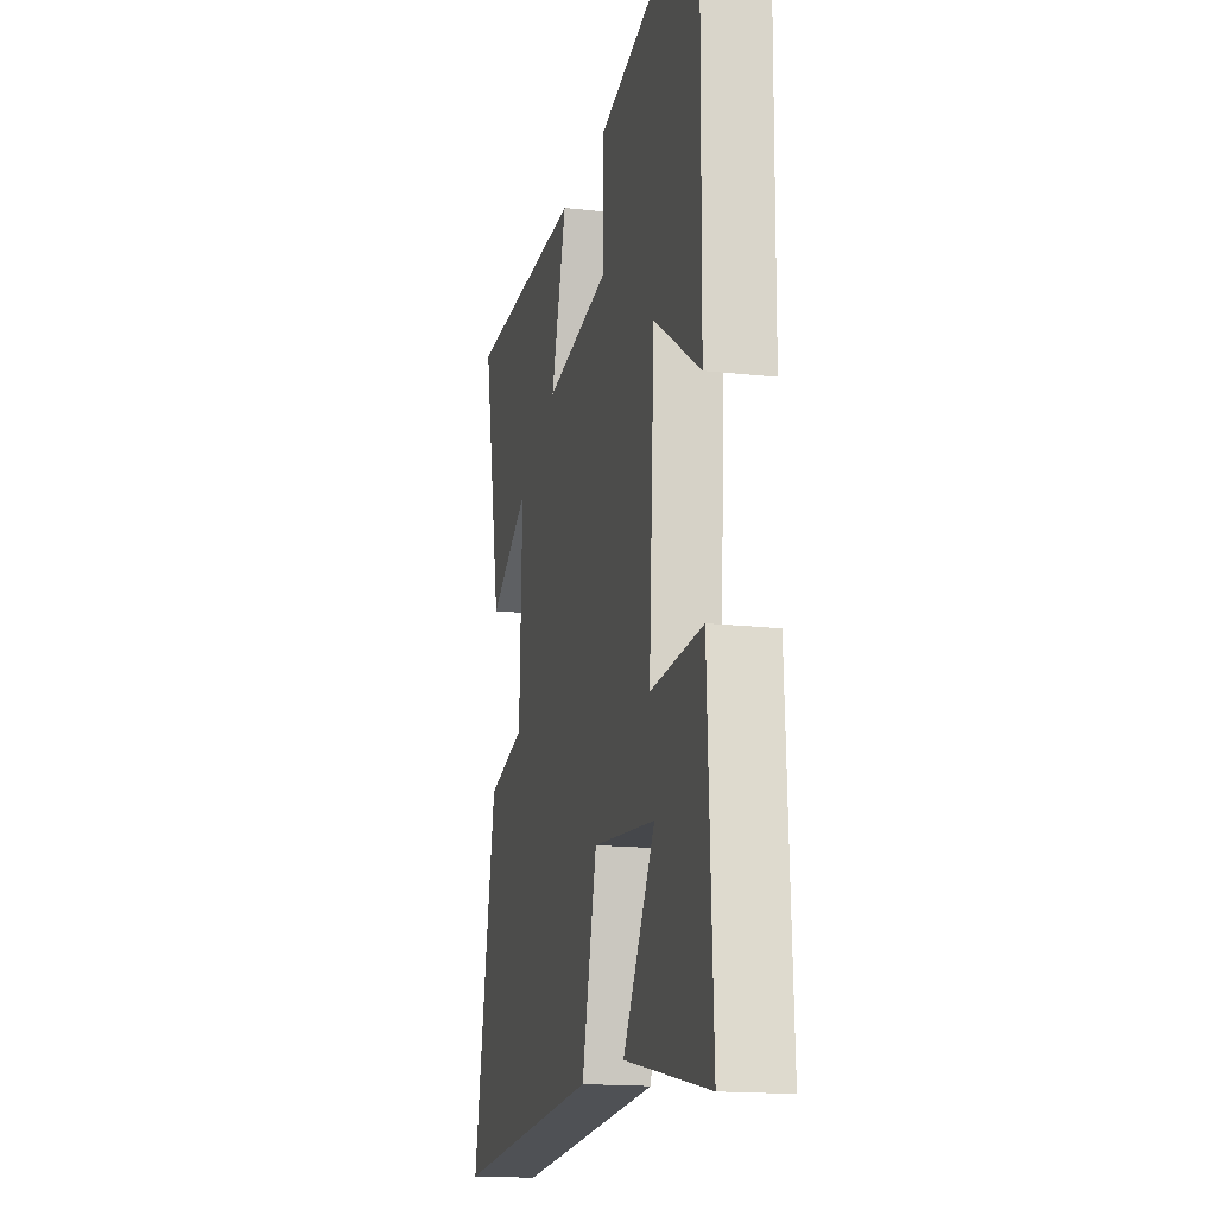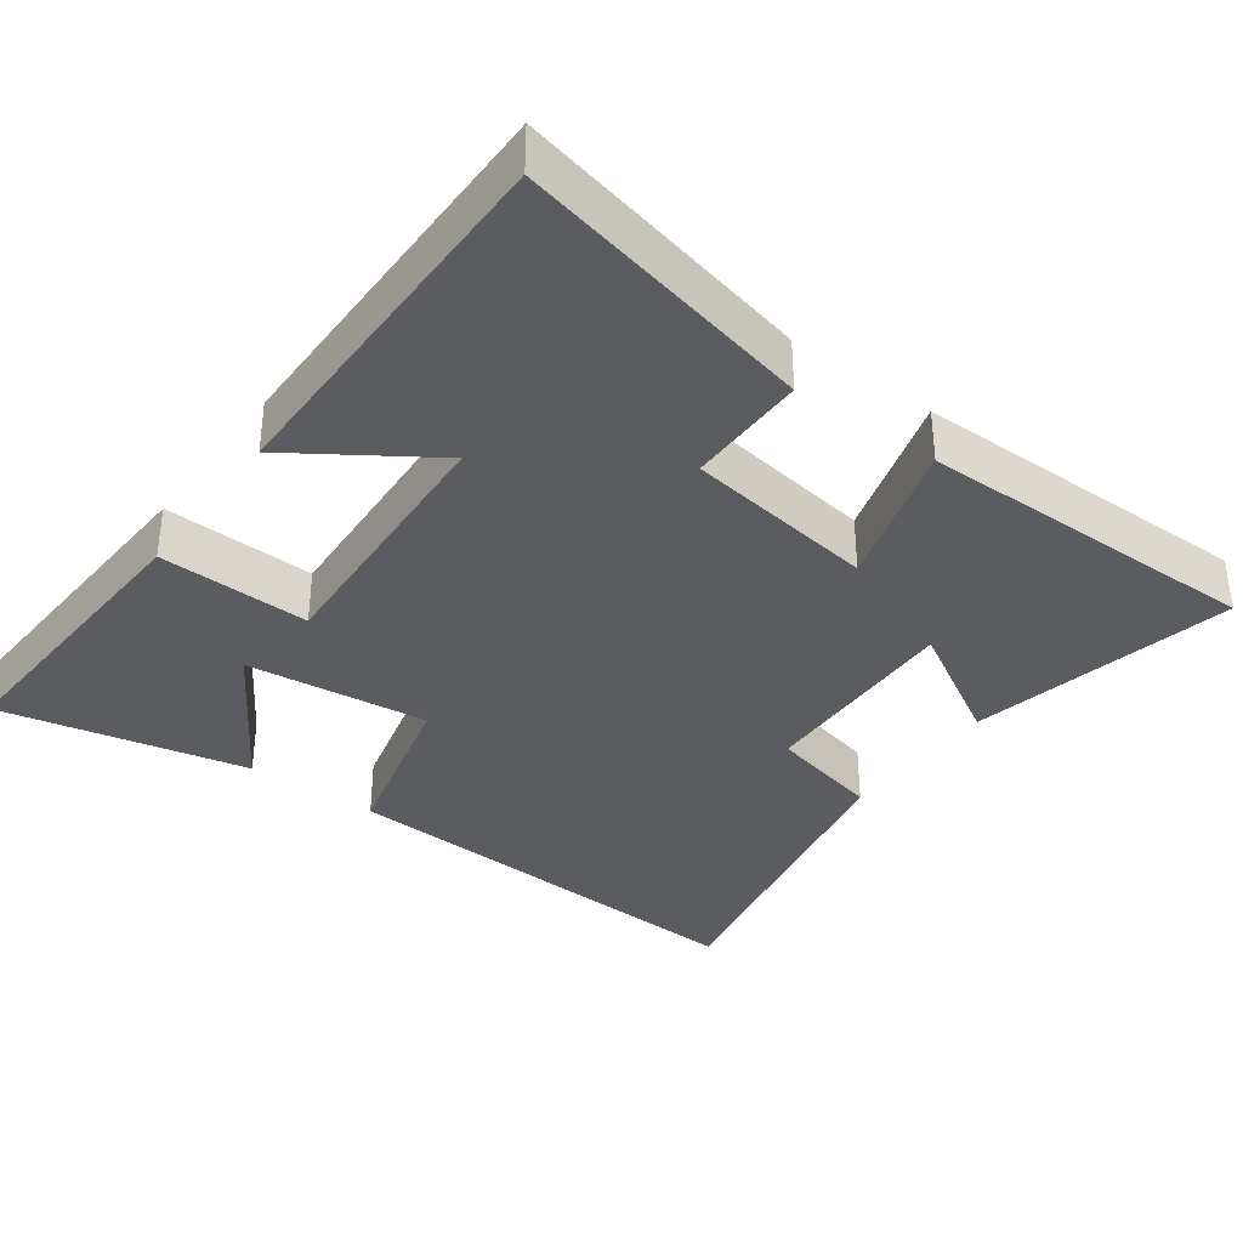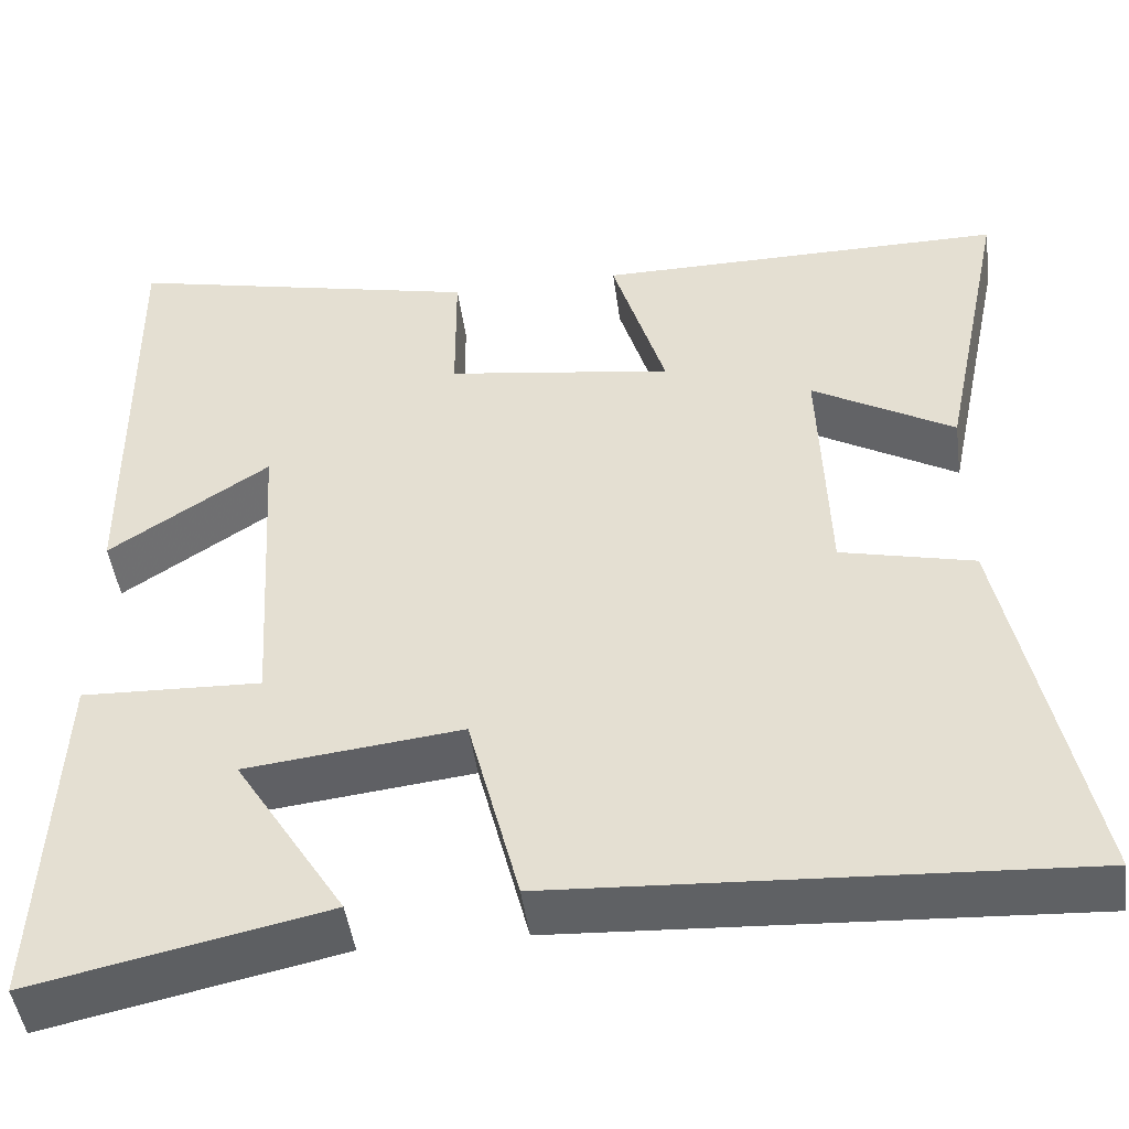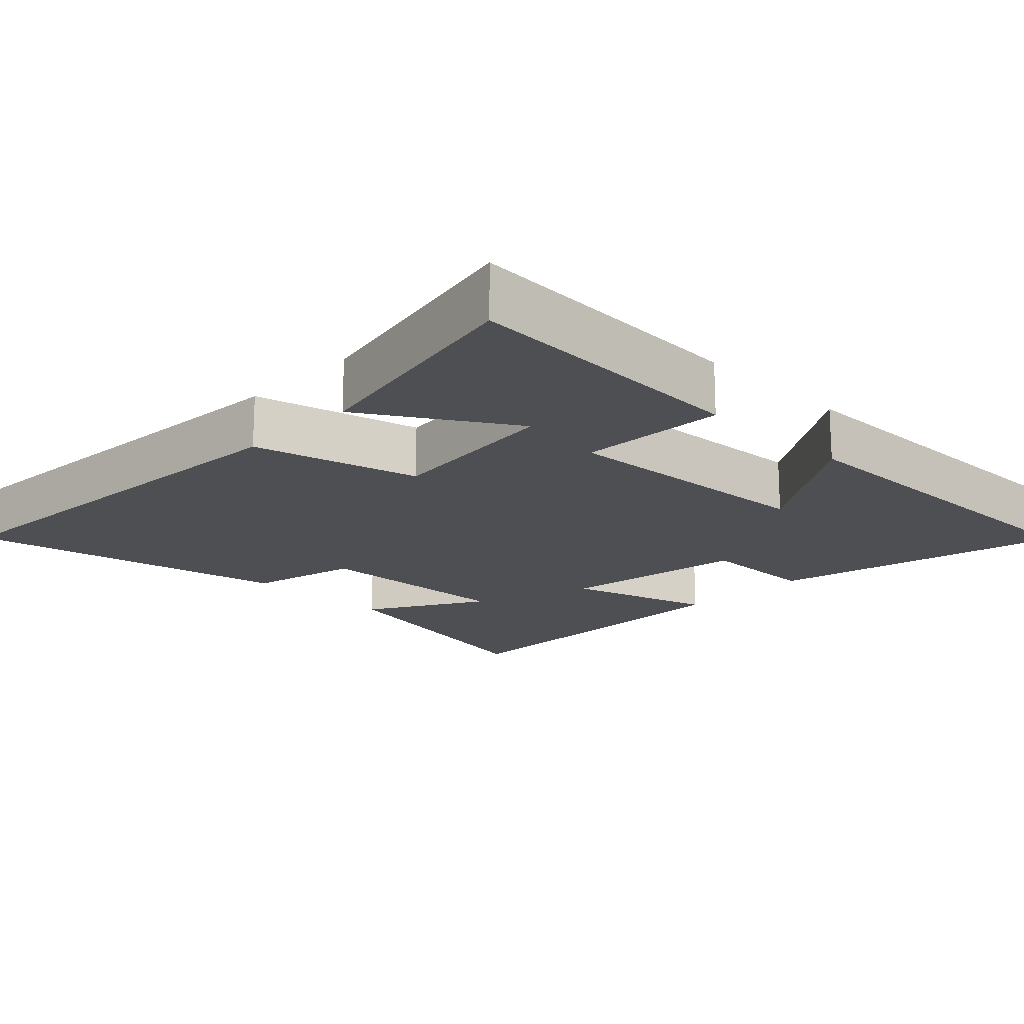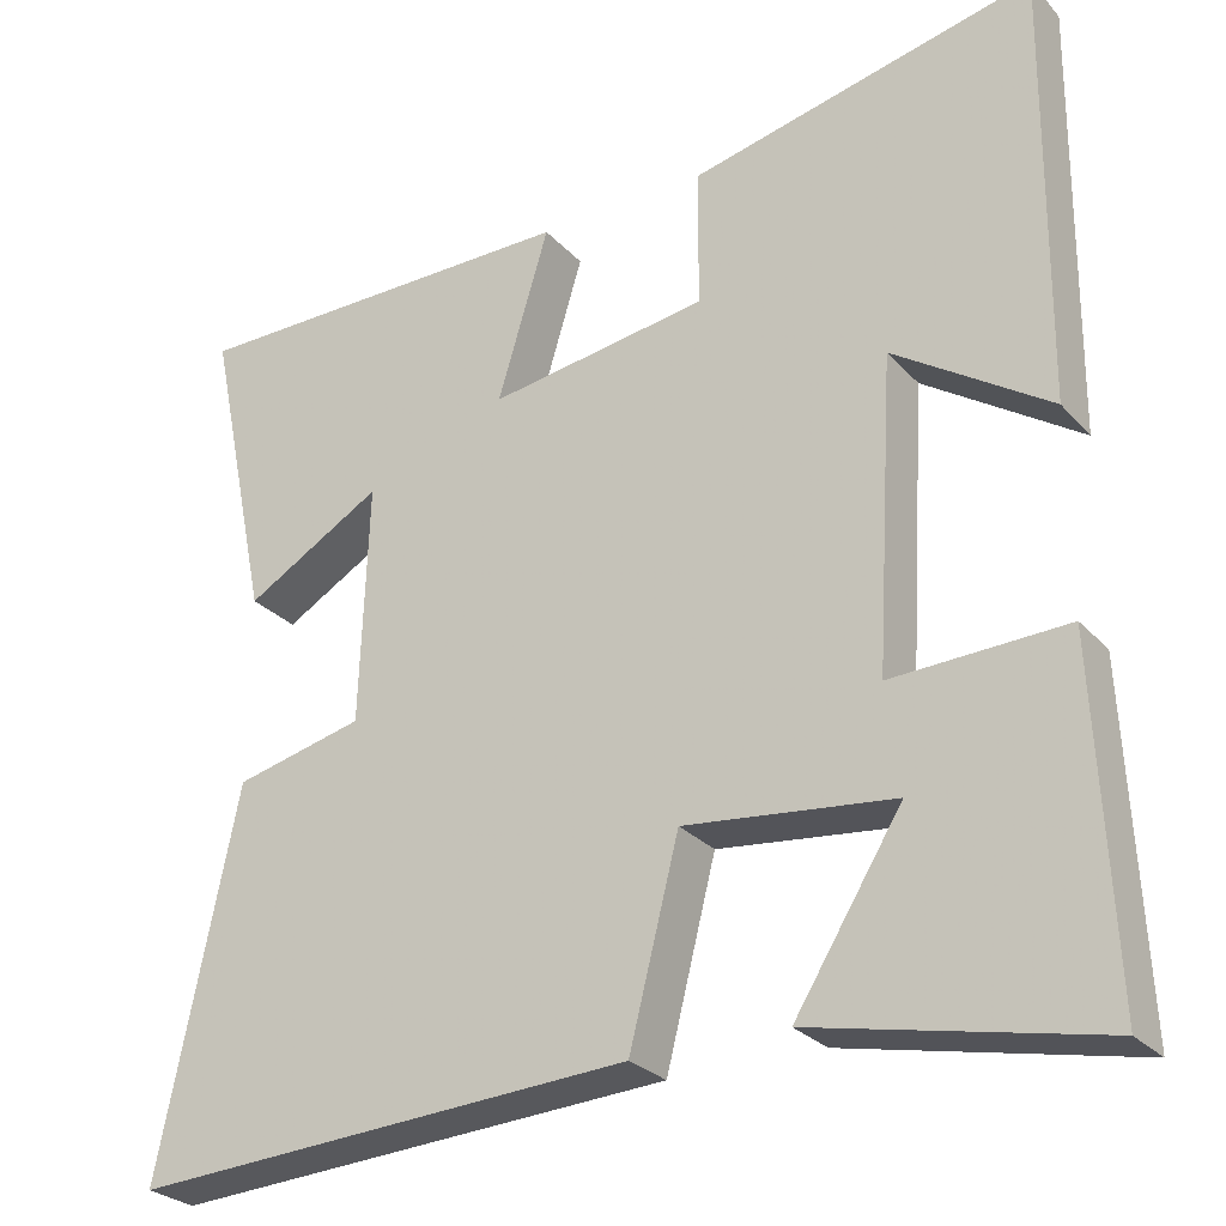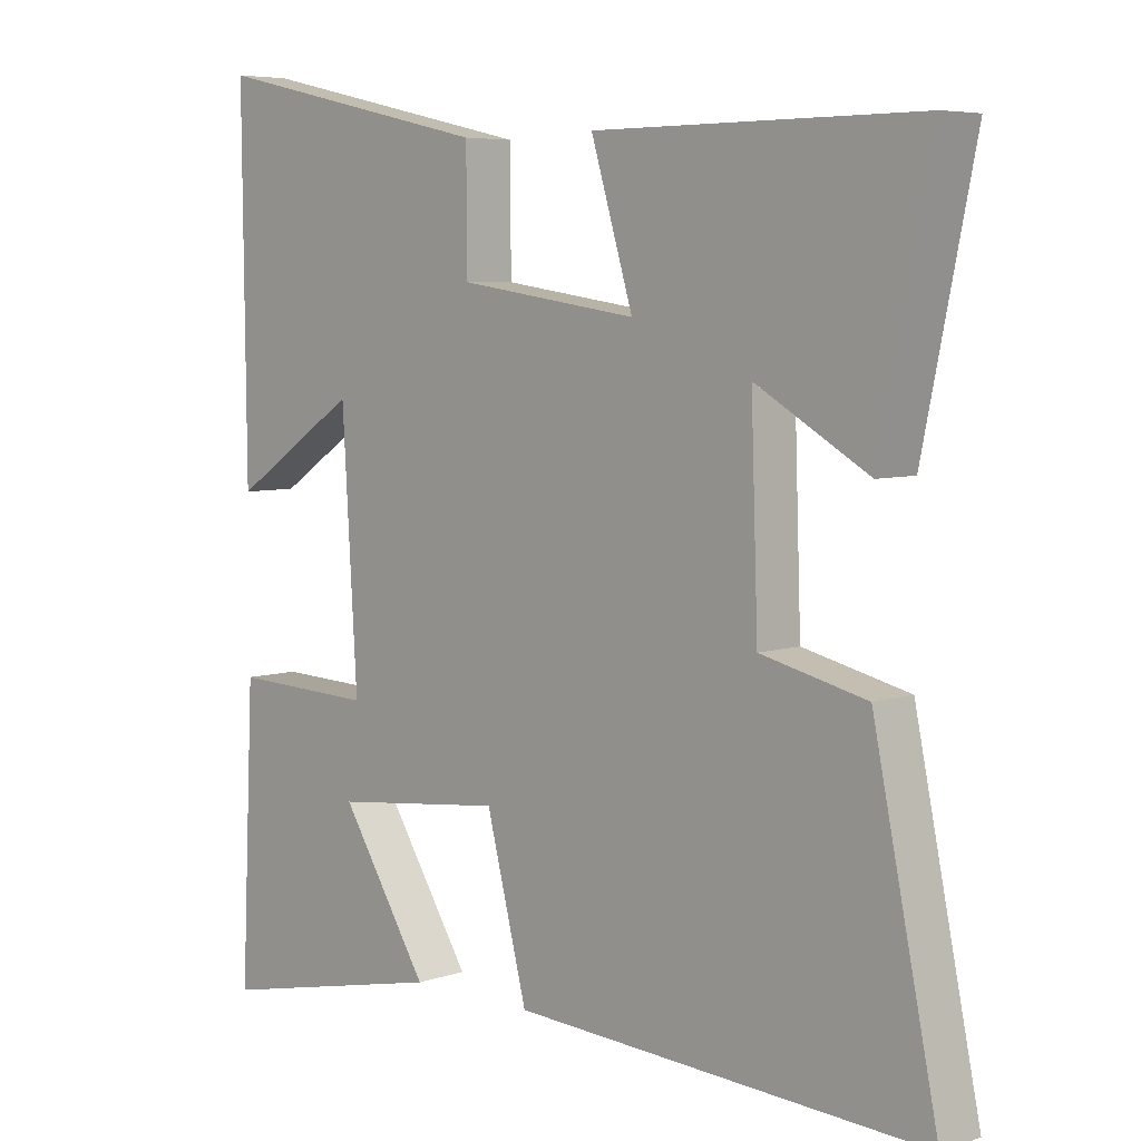
<metadata>
{"format":"obj","ext":"obj","renderer":"f3d","projection":"perspective","resolution":1024,"background":"white","views":[{"elev":-16.6,"azim":-102.8,"up":"+Z"},{"elev":-35.3,"azim":-36.3,"up":"+Y"},{"elev":-46.9,"azim":7.7,"up":"+Z"},{"elev":-17.8,"azim":-134.5,"up":"+Y"},{"elev":-27.3,"azim":-147.5,"up":"+Z"},{"elev":5.9,"azim":44.7,"up":"+Z"}]}
</metadata>
<code>
v -0.505 0.07 0.592
v -0.096 0.07 0.5
v -0.095 0.07 0.336
v 0.165 0.07 0.298
v 0.104 0.07 0.5
v 0.575 0.07 0.501
v 0.5 0.07 0.139
v 0.337 0.07 0.233
v 0.347 0.07 -0.051
v 0.5 0.07 -0.087
v 0.593 0.07 -0.534
v -0.003 0.07 -0.5
v -0.062 0.07 -0.269
v -0.31 0.07 -0.297
v -0.183 0.07 -0.5
v -0.519 0.07 -0.571
v -0.5 0.07 -0.162
v -0.294 0.07 -0.17
v -0.316 0.07 0.196
v -0.5 0.07 0.074
v -0.505 0 0.592
v -0.096 0 0.5
v -0.095 0 0.336
v 0.165 0 0.298
v 0.104 0 0.5
v 0.575 0 0.501
v 0.5 0 0.139
v 0.337 0 0.233
v 0.347 0 -0.051
v 0.5 0 -0.087
v 0.593 0 -0.534
v -0.003 0 -0.5
v -0.062 0 -0.269
v -0.31 0 -0.297
v -0.183 0 -0.5
v -0.519 0 -0.571
v -0.5 0 -0.162
v -0.294 0 -0.17
v -0.316 0 0.196
v -0.5 0 0.074
f 19 20 1 2
f 18 19 2 3
f 16 17 18
f 14 15 16
f 14 16 18
f 13 14 18 3
f 9 10 11 12
f 8 9 12 13
f 5 6 7 8
f 4 5 8
f 3 4 8 13
f 22 21 40 39
f 23 22 39 38
f 38 37 36
f 36 35 34
f 38 36 34
f 23 38 34 33
f 32 31 30 29
f 33 32 29 28
f 28 27 26 25
f 28 25 24
f 33 28 24 23
f 1 21 22 2
f 2 22 23 3
f 3 23 24 4
f 4 24 25 5
f 5 25 26 6
f 6 26 27 7
f 7 27 28 8
f 8 28 29 9
f 9 29 30 10
f 10 30 31 11
f 11 31 32 12
f 12 32 33 13
f 13 33 34 14
f 14 34 35 15
f 15 35 36 16
f 16 36 37 17
f 17 37 38 18
f 18 38 39 19
f 19 39 40 20
f 20 40 21 1

</code>
